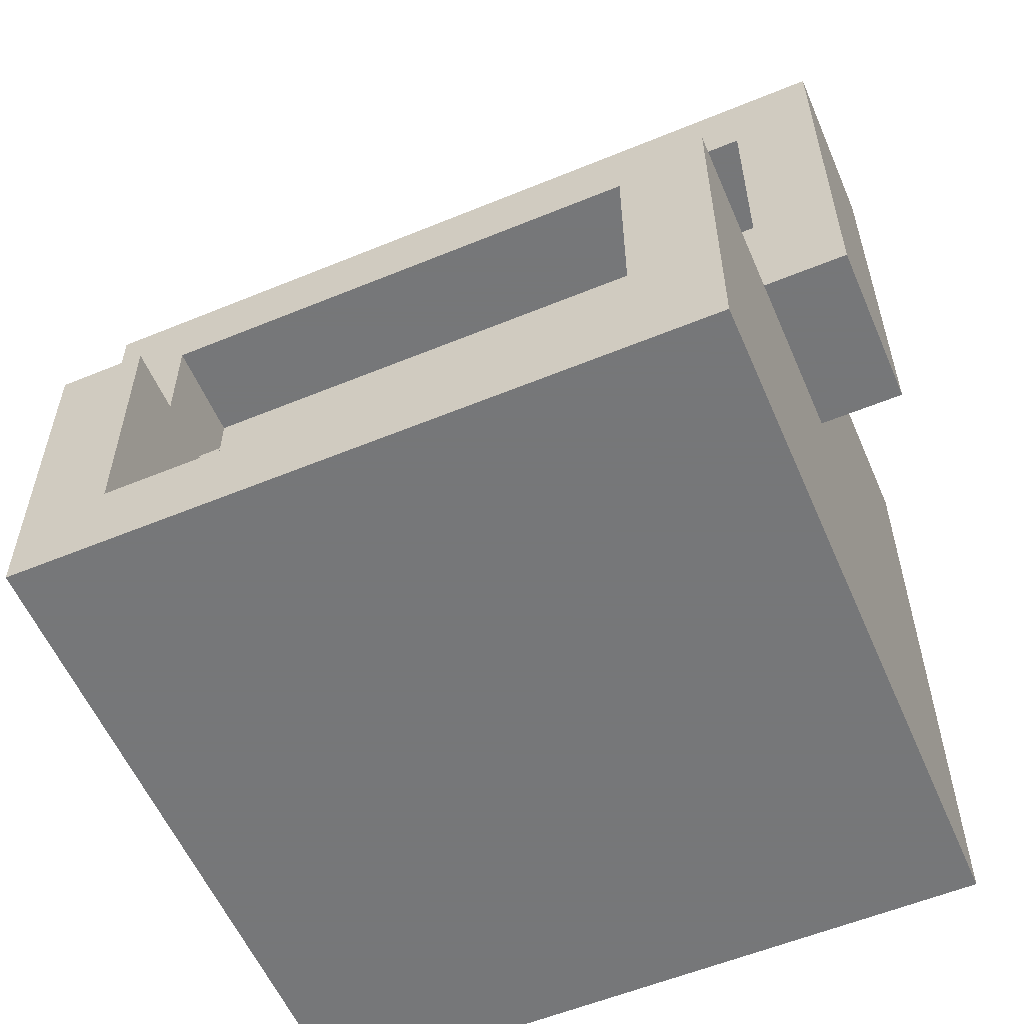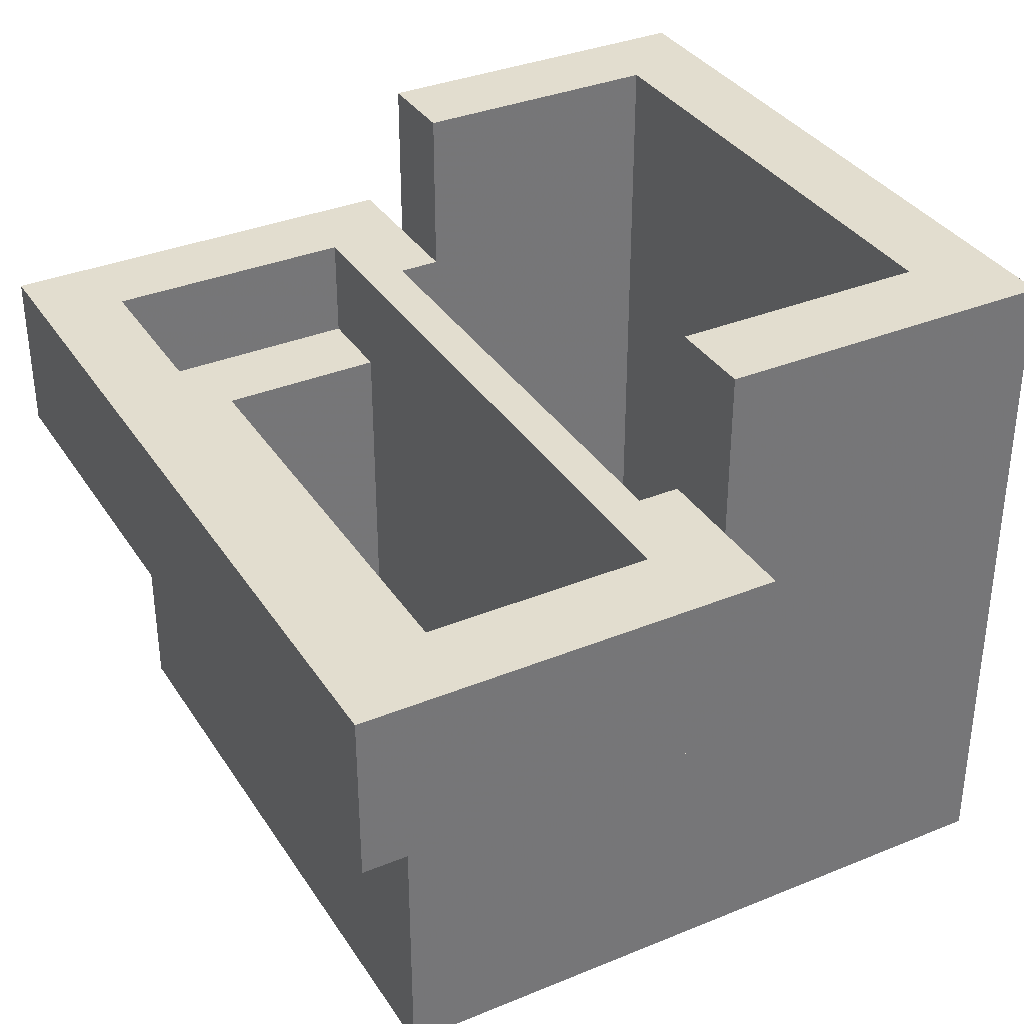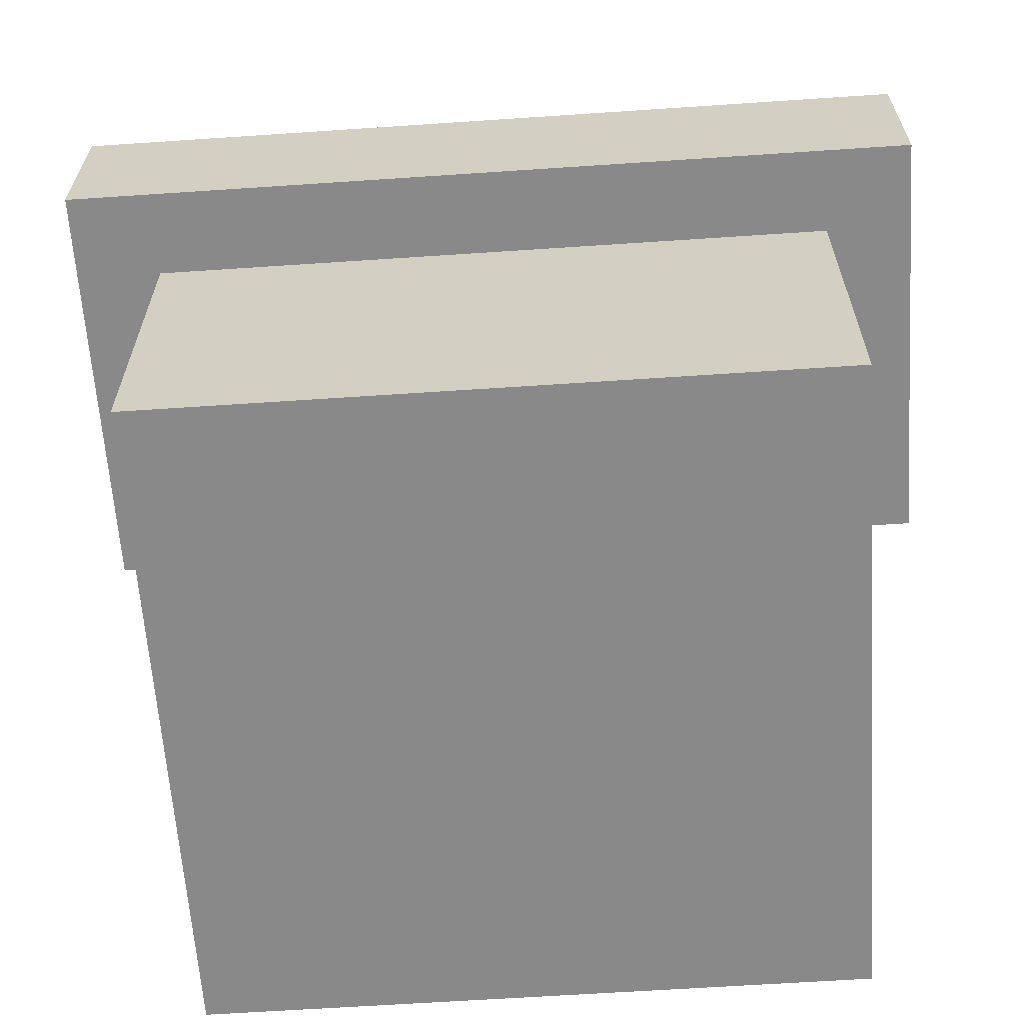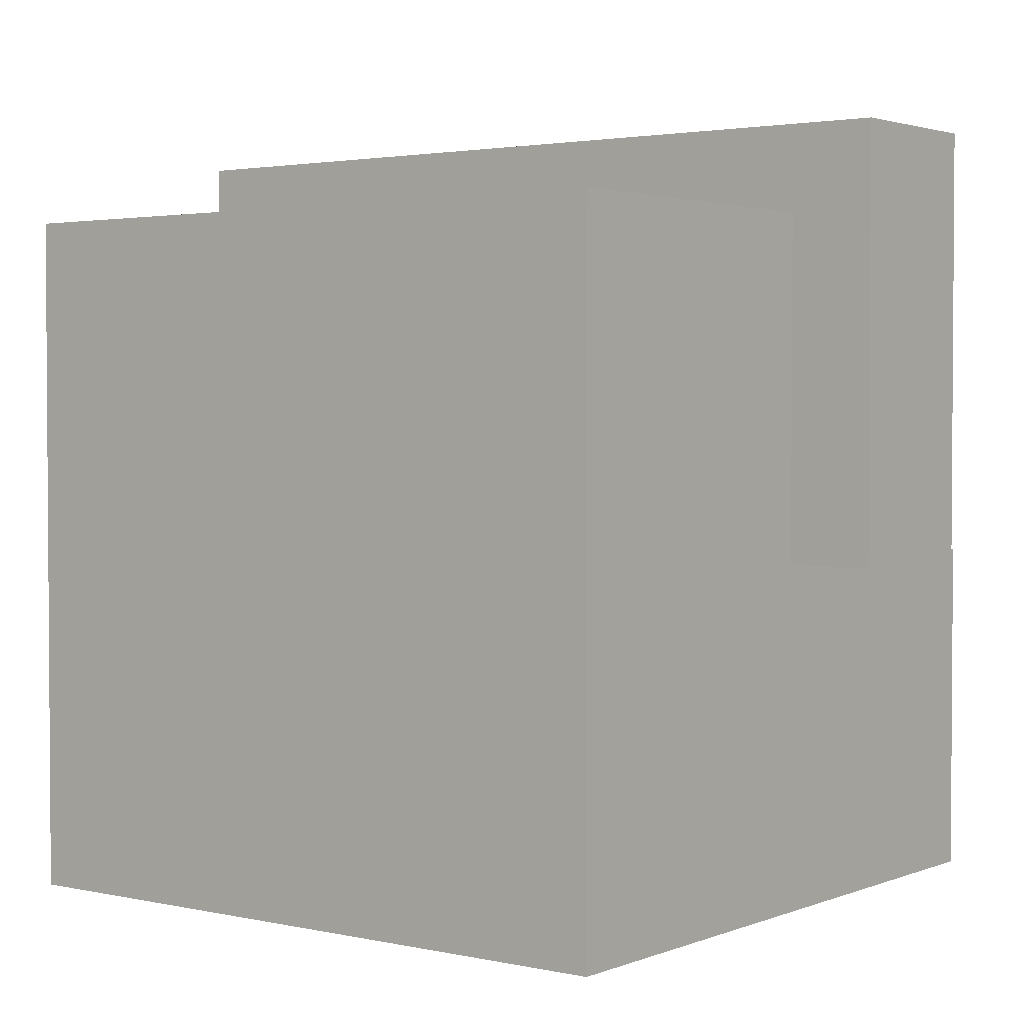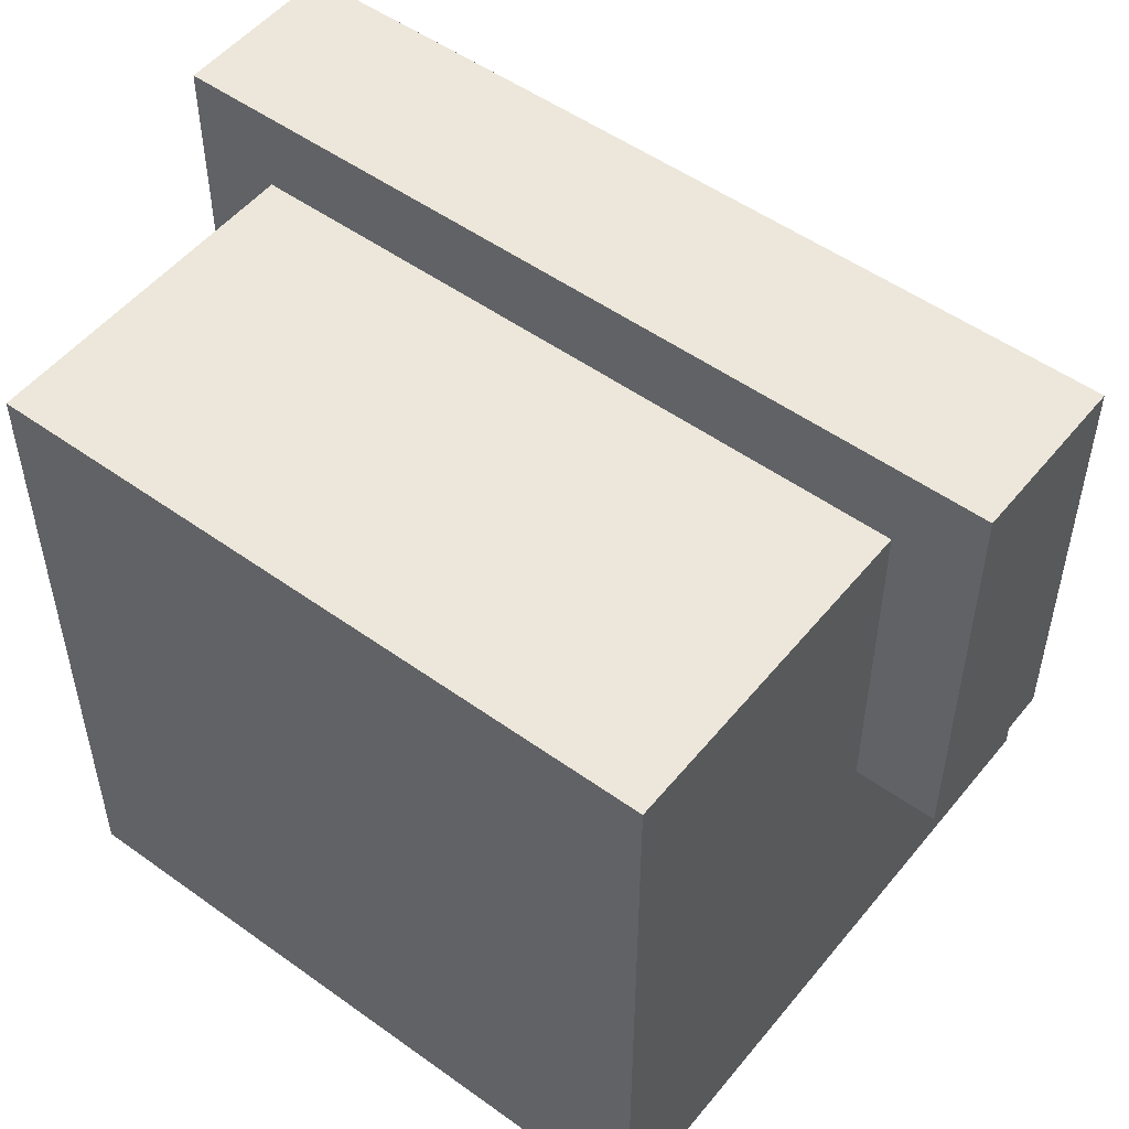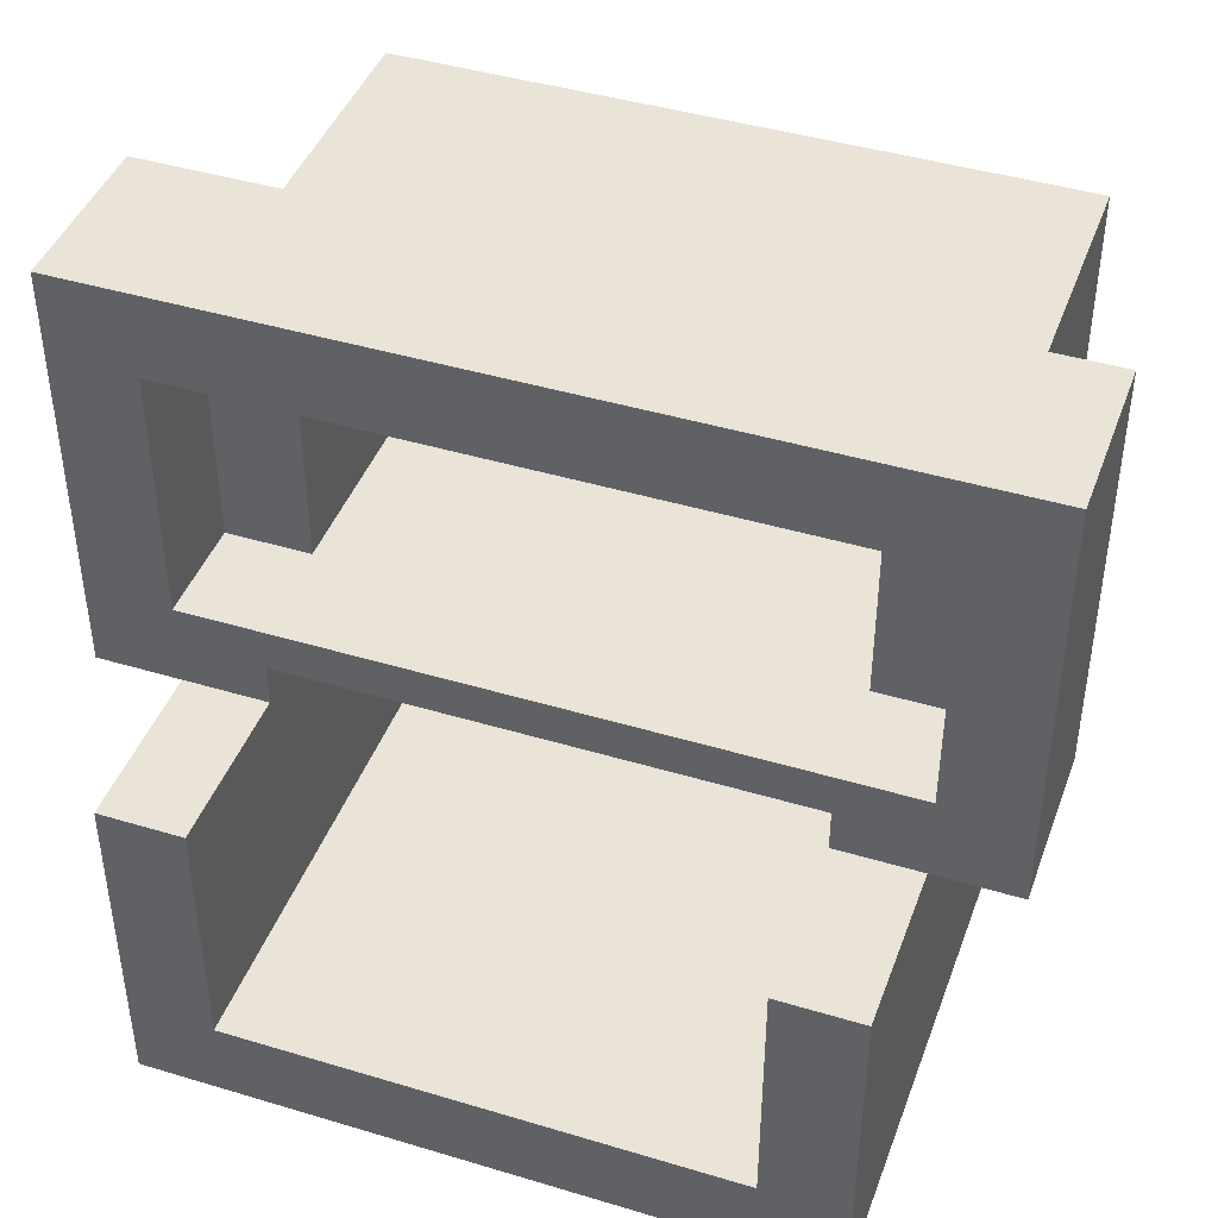
<metadata>
{"format":"obj","ext":"obj","renderer":"f3d","projection":"perspective","resolution":1024,"background":"white","views":[{"elev":-57.1,"azim":-156.8,"up":"+Z"},{"elev":35.0,"azim":61.4,"up":"+Y"},{"elev":-63.0,"azim":3.9,"up":"+Y"},{"elev":2.4,"azim":37.3,"up":"+Z"},{"elev":51.7,"azim":37.9,"up":"+Z"},{"elev":43.2,"azim":-160.4,"up":"+Z"}]}
</metadata>
<code>
v -0.8 0 -0.5
v -1 0 -0.5
v -1 0.4 -0.5
v -0.8 0.4 -0.5
v 0.8 0.4 -0.5
v 1 0.4 -0.5
v 1 0 -0.5
v 0.8 0 -0.5
v -1 0 0.5
v -1 0 -0.5
v -0.8 0 -0.5
v -0.8 0 0.3
v 0.8 0 -0.5
v 1 0 -0.5
v 1 0 0.5
v 0.8 0 0.3
v -0.8 0 0.3
v 0.8 0 0.3
v 1 0 0.5
v -1 0 0.5
v 1 0.4 0.5
v 0.8 0.4 0.3
v -0.8 0.4 0.3
v -1 0.4 0.5
v -1 0.4 -0.5
v -1 0.4 0.5
v -0.8 0.4 0.3
v -0.8 0.4 -0.3
v -1 0.4 -0.5
v -0.8 0.4 -0.3
v -0.8 0.4 -0.5
v 0.8 0.4 0.3
v 1 0.4 0.5
v 1 0.4 -0.5
v 0.8 0.4 -0.3
v 0.8 0.4 -0.3
v 1 0.4 -0.5
v 0.8 0.4 -0.5
v -0.8 -0.8 -1.3
v -0.8 -0.8 0.3
v -0.8 0 0.3
v -0.8 0 -0.5
v -0.8 0 -0.5
v -0.8 0.4 -0.5
v -0.8 0.8 -1.3
v -0.8 -0.8 -1.3
v -0.8 0.8 -1.3
v -0.8 0.4 -0.5
v -0.8 0.8 -0.5
v 0.8 0 0.3
v 0.8 -0.8 0.3
v 0.8 -0.8 -1.3
v 0.8 0 -0.5
v 0.8 0.8 -1.3
v 0.8 0.4 -0.5
v 0.8 0 -0.5
v 0.8 -0.8 -1.3
v 0.8 0.4 -0.5
v 0.8 0.8 -1.3
v 0.8 0.8 -0.5
v -0.8 0.15 0.3
v -0.8 0.4 0.3
v 0.8 0.4 0.3
v 0.8 0.15 0.3
v 0.8 0.15 -0.3
v 0.8 0.15 0.3
v 0.8 0.4 0.3
v 0.8 0.4 -0.3
v -0.8 0.15 -0.3
v -0.8 0.4 -0.3
v -0.8 0.4 0.3
v -0.8 0.15 0.3
v 0.8 0.15 -0.3
v 0.8 0.4 -0.3
v 0.6 0.15 -0.3
v -0.8 0.4 -0.3
v -0.8 0.15 -0.3
v -0.6 0.15 -0.3
v -0.8 0.15 0.3
v 0.8 0.15 0.3
v 0.6 0.15 0.1
v -0.6 0.15 0.1
v 0.8 0.15 0.3
v 0.8 0.15 -0.3
v 0.6 0.15 -0.3
v 0.6 0.15 0.1
v -0.6 0.15 0.1
v -0.6 0.15 -0.3
v -0.8 0.15 -0.3
v -0.8 0.15 0.3
v 0.6 0.15 -0.3
v 0.8 0.4 -0.3
v -0.8 0.4 -0.3
v -0.6 0.15 -0.3
v -0.8 0.4 -0.3
v 0.8 0.4 -0.3
v 0.6 0.4 -0.4
v -0.6 0.4 -0.4
v -0.8 0.4 -0.5
v -0.8 0.4 -0.3
v -0.6 0.4 -0.4
v -0.6 0.4 -0.5
v 0.6 0.4 -0.4
v 0.8 0.4 -0.3
v 0.8 0.4 -0.5
v 0.6 0.4 -0.5
v -0.6 0.8 -1.1
v -0.8 0.8 -1.3
v -0.8 0.8 -0.5
v -0.6 0.8 -0.5
v -0.8 0.8 -0.5
v -0.8 0.4 -0.5
v -0.6 0.4 -0.5
v -0.6 0.8 -0.5
v 0.8 0.8 -0.5
v 0.8 0.8 -1.3
v 0.6 0.8 -1.1
v 0.6 0.8 -0.5
v 0.6 0.8 -0.5
v 0.6 0.4 -0.5
v 0.8 0.4 -0.5
v 0.8 0.8 -0.5
v -0.6 0.8 -1.1
v -0.6 0.8 -0.5
v -0.6 0.4 -0.5
v -0.6 -0.6 -1.1
v -0.6 -0.6 -1.1
v -0.6 0.4 -0.5
v -0.6 0.4 -0.4
v -0.6 -0.6 -0.4
v 0.6 -0.6 -0.4
v -0.6 -0.6 -0.4
v -0.6 0.4 -0.4
v 0.6 0.4 -0.4
v 0.6 -0.6 -1.1
v -0.6 -0.6 -1.1
v -0.6 -0.6 -0.4
v 0.6 -0.6 -0.4
v 0.6 -0.6 -0.4
v 0.6 0.4 -0.4
v 0.6 0.4 -0.5
v 0.6 -0.6 -1.1
v 0.6 0.8 -1.1
v 0.6 -0.6 -1.1
v 0.6 0.4 -0.5
v 0.6 0.8 -0.5
v -0.6 0.8 -1.1
v -0.6 -0.6 -1.1
v 0.6 -0.6 -1.1
v 0.6 0.8 -1.1
v -0.8 0.8 -1.3
v -0.6 0.8 -1.1
v 0.6 0.8 -1.1
v 0.8 0.8 -1.3
v -0.6 -0.6 0.1
v 0.6 -0.6 0.1
v 0.6 -0.6 -0.3
v -0.6 -0.6 -0.3
v -0.6 -0.6 0.1
v -0.6 0.15 0.1
v 0.6 0.15 0.1
v 0.6 -0.6 0.1
v -0.6 -0.6 -0.3
v -0.6 0.15 -0.3
v -0.6 0.15 0.1
v -0.6 -0.6 0.1
v 0.6 -0.6 -0.3
v 0.6 0.15 -0.3
v -0.6 0.15 -0.3
v -0.6 -0.6 -0.3
v 0.6 -0.6 0.1
v 0.6 0.15 0.1
v 0.6 0.15 -0.3
v 0.6 -0.6 -0.3
v 1 0.4 0.5
v -1 0.4 0.5
v -1 0 0.5
v 1 0 0.5
v -1 0.4 0.5
v -1 0.4 -0.5
v -1 0 -0.5
v -1 0 0.5
v 1 0 0.5
v 1 0 -0.5
v 1 0.4 -0.5
v 1 0.4 0.5
v 0.8 -0.8 0.3
v 0.8 0 0.3
v -0.8 0 0.3
v -0.8 -0.8 0.3
v 0.8 -0.8 0.3
v -0.8 -0.8 0.3
v -0.8 -0.8 -1.3
v 0.8 -0.8 -1.3
v -0.8 0.8 -1.3
v 0.8 0.8 -1.3
v 0.8 -0.8 -1.3
v -0.8 -0.8 -1.3
g mesh586991
f 1 2 3
f 3 4 1
g mesh586993
f 5 6 7
f 7 8 5
f 9 10 11
f 11 12 9
f 13 14 15
f 15 16 13
f 17 18 19
f 19 20 17
f 21 22 23
f 23 24 21
f 25 26 27
f 27 28 25
f 29 30 31
f 32 33 34
f 34 35 32
f 36 37 38
f 39 40 41
f 41 42 39
f 43 44 45
f 45 46 43
f 47 48 49
f 50 51 52
f 52 53 50
f 54 55 56
f 56 57 54
f 58 59 60
g mesh586995
f 61 62 63
f 63 64 61
g mesh586997
f 65 66 67
f 67 68 65
g mesh586999
f 69 70 71
f 71 72 69
f 73 74 75
f 76 77 78
f 79 80 81
f 81 82 79
f 83 84 85
f 85 86 83
f 87 88 89
f 89 90 87
f 91 92 93
f 93 94 91
f 95 96 97
f 97 98 95
f 99 100 101
f 101 102 99
f 103 104 105
f 105 106 103
f 107 108 109
f 109 110 107
g mesh587001
f 111 112 113
f 113 114 111
f 115 116 117
f 117 118 115
g mesh587003
f 119 120 121
f 121 122 119
f 123 124 125
f 125 126 123
f 127 128 129
f 129 130 127
g mesh587005
f 131 132 133
f 133 134 131
g mesh587007
f 135 136 137
f 137 138 135
f 139 140 141
f 141 142 139
f 143 144 145
f 145 146 143
g mesh587009
f 147 148 149
f 149 150 147
f 151 152 153
f 153 154 151
g mesh587011
f 155 156 157
f 157 158 155
f 159 160 161
f 161 162 159
f 163 164 165
f 165 166 163
f 167 168 169
f 169 170 167
f 171 172 173
f 173 174 171
g mesh587013
f 175 176 177
f 177 178 175
f 179 180 181
f 181 182 179
f 183 184 185
f 185 186 183
g mesh587015
f 187 188 189
f 189 190 187
f 191 192 193
f 193 194 191
f 195 196 197
f 197 198 195

</code>
